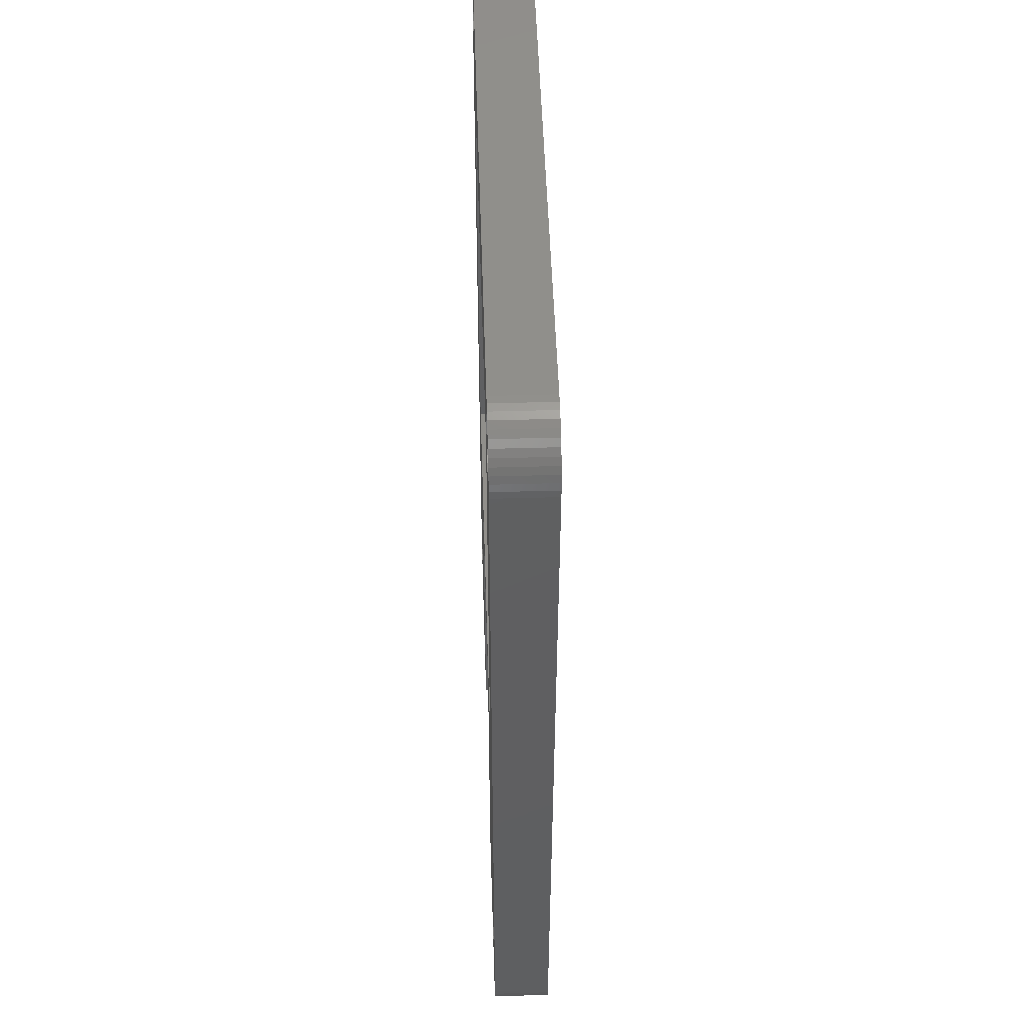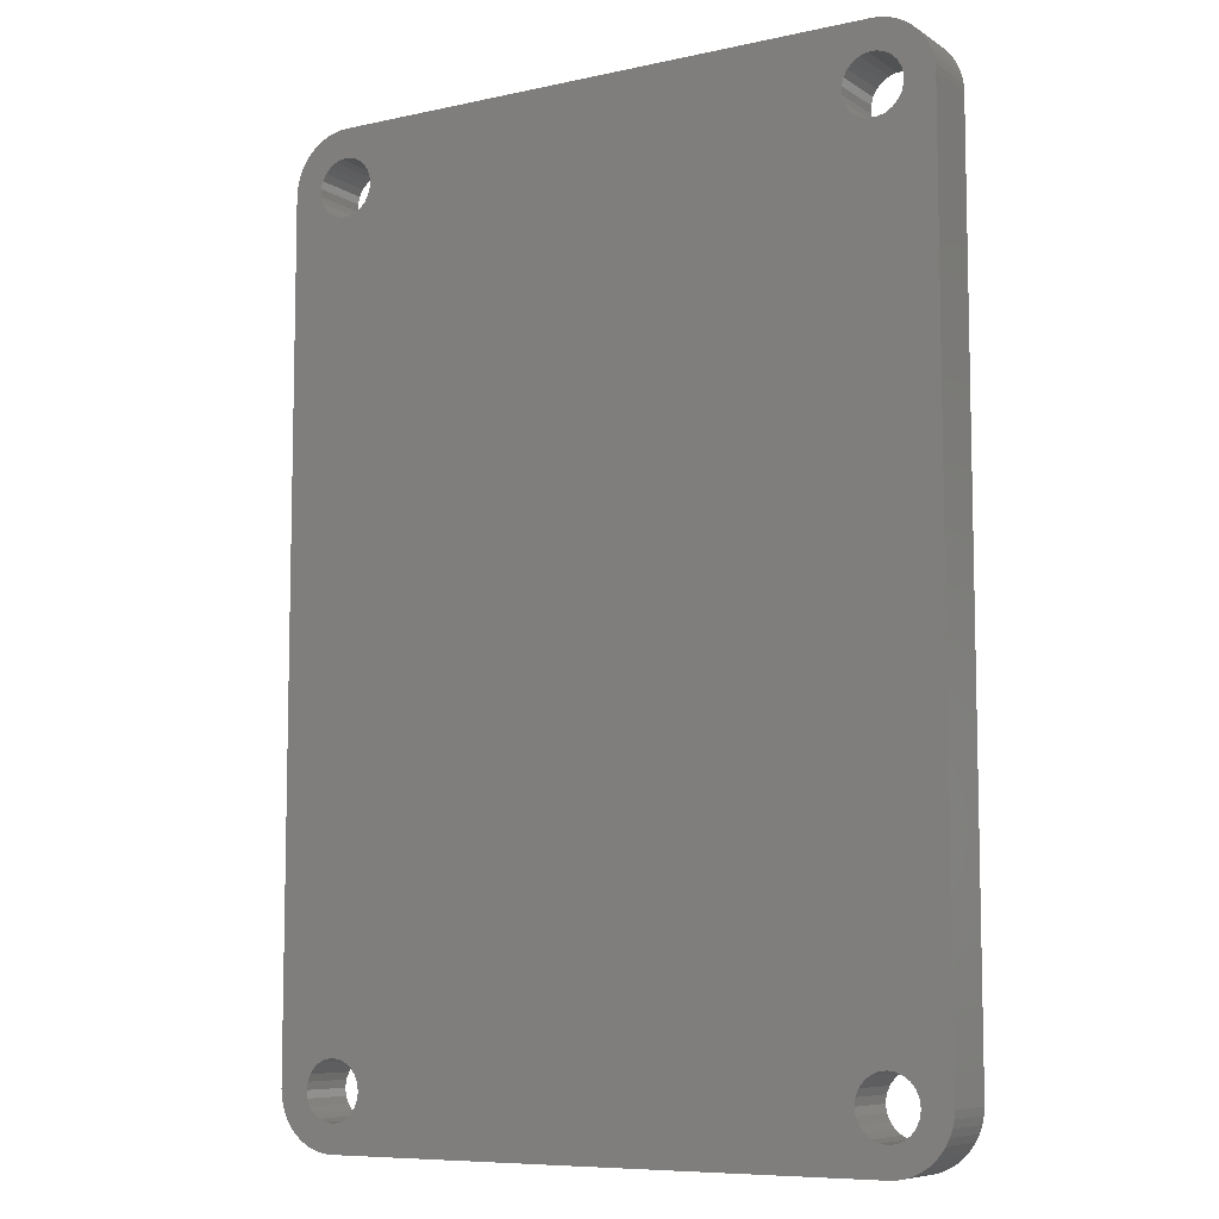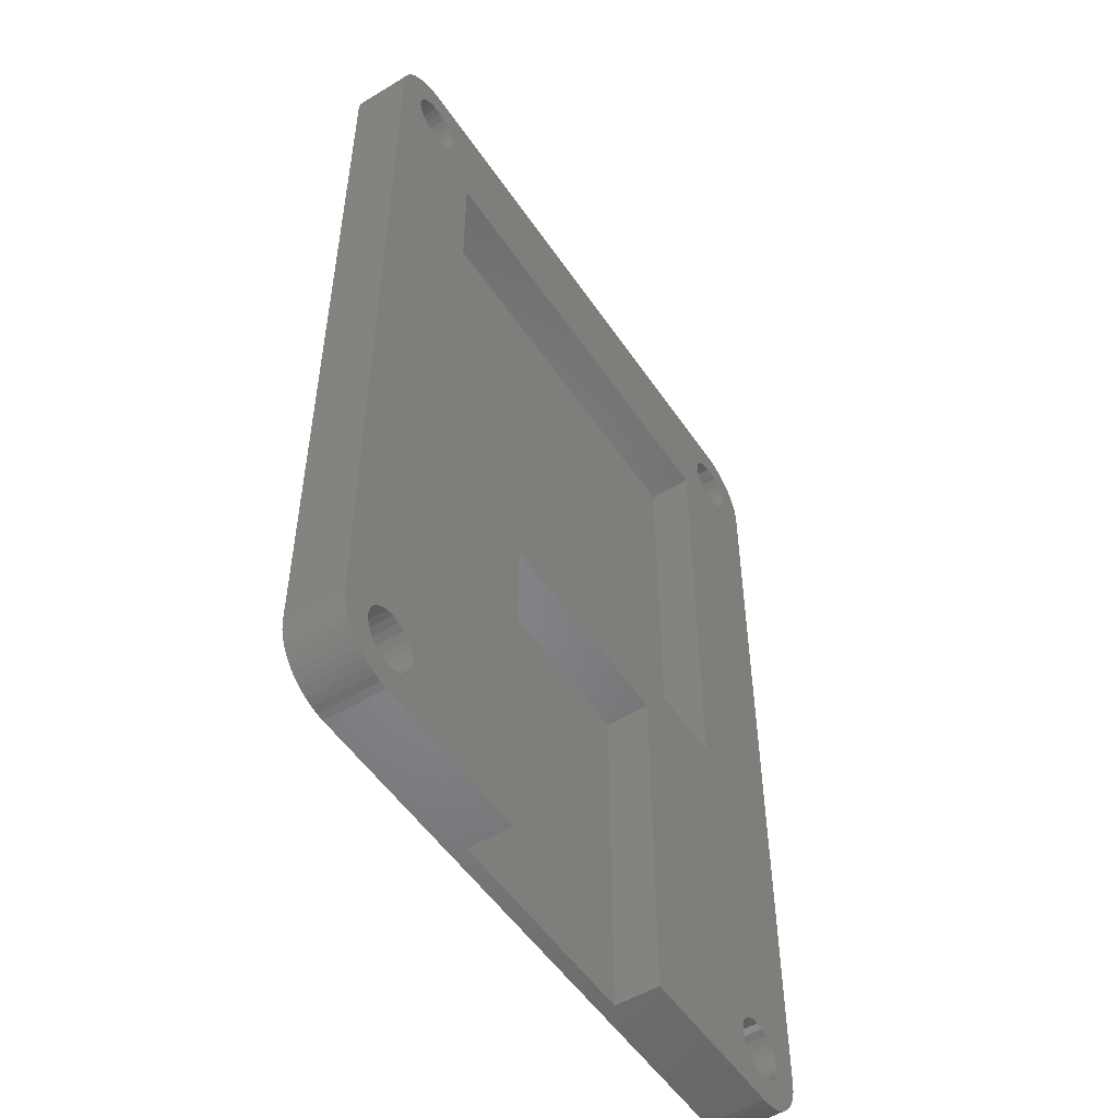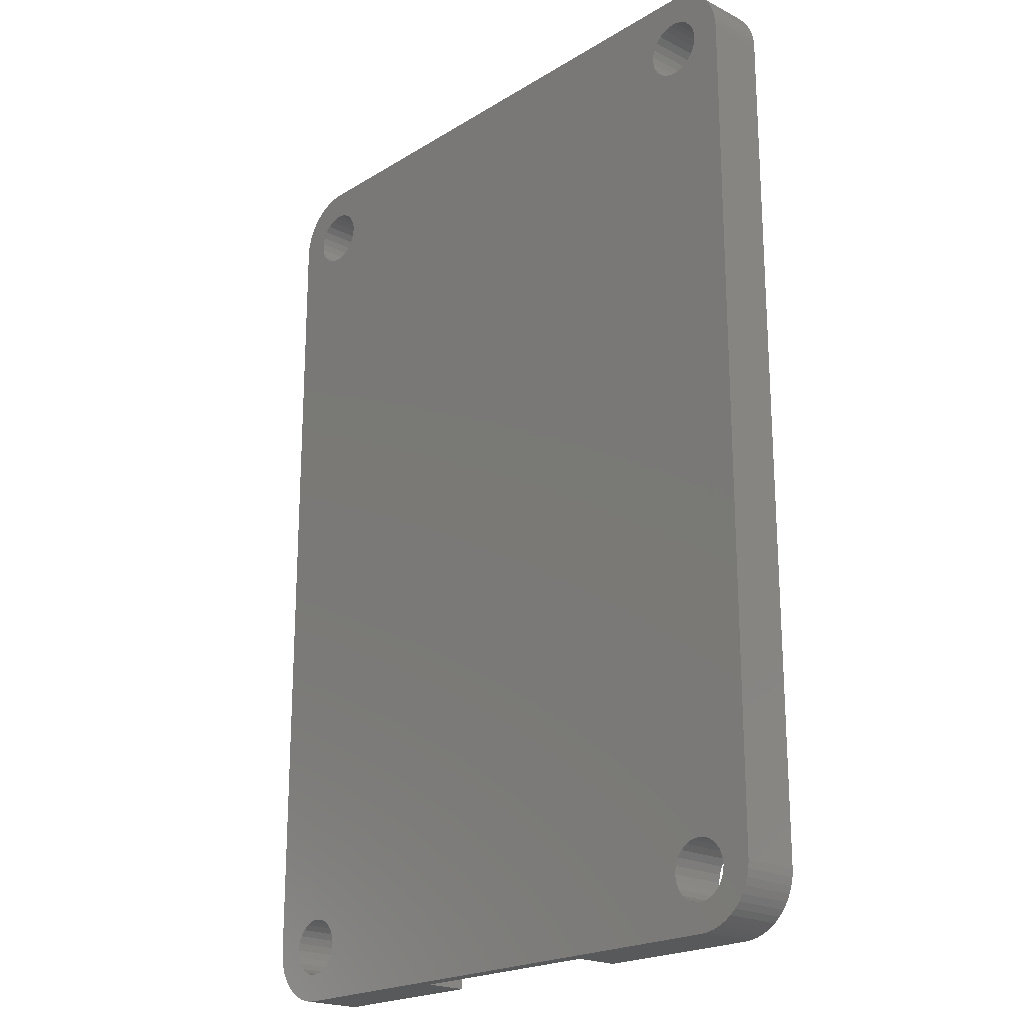
<metadata>
{"format":"stl","ext":"stl","renderer":"f3d","projection":"perspective","resolution":1024,"background":"white","views":[{"elev":50.4,"azim":88.2,"up":"+Y"},{"elev":-8.0,"azim":-148.6,"up":"+Y"},{"elev":-52.6,"azim":-56.8,"up":"+Y"},{"elev":-20.9,"azim":-132.5,"up":"+Y"}]}
</metadata>
<code>
# stl→obj: 312 verts, 636 faces
v 0.04614 3.387 0
v 0 62 0
v 0 3.9 0
v 0.03422 62.52 0
v 0.1363 63.04 0
v 0.1578 2.884 0
v 0.3045 63.53 0
v 0.333 2.4 0
v 0.5359 64 0
v 0.569 1.942 0
v 0.8266 64.44 0
v 0.8619 1.519 0
v 1.172 64.83 0
v 1.207 1.136 0
v 1.565 65.17 0
v 1.598 0.8013 0
v 2 65.46 0
v 2 3.9 0
v 2.068 4.418 0
v 2.016 61.74 0
v 2.15 61.24 0
v 2.268 4.9 0
v 2.41 60.79 0
v 2.586 5.314 0
v 2.778 60.42 0
v 3 5.632 0
v 3.229 60.15 0
v 3.482 5.832 0
v 3.733 60.02 0
v 4 5.9 0
v 4.255 60.02 0
v 4.518 5.832 0
v 4.76 60.15 0
v 5 5.632 0
v 5.213 60.41 0
v 5.414 5.314 0
v 5.583 60.78 0
v 5.732 4.9 0
v 5.845 61.23 0
v 5.932 4.418 0
v 5.982 61.73 0
v 6 3.9 0
v 5.984 62.26 0
v 40.07 4.418 0
v 40.01 61.77 0
v 40 3.9 0
v 40.14 61.27 0
v 40.27 4.9 0
v 40.39 60.81 0
v 40.59 5.314 0
v 40.76 60.43 0
v 41 5.632 0
v 41.2 60.17 0
v 41.48 5.832 0
v 41.71 60.02 0
v 42 5.9 0
v 42.23 60.01 0
v 42.52 5.832 0
v 42.73 60.14 0
v 43 5.632 0
v 43.19 60.39 0
v 43.41 5.314 0
v 43.57 60.76 0
v 43.73 4.9 0
v 43.83 61.2 0
v 43.93 4.418 0
v 43.98 61.71 0
v 44 3.9 0
v 43.99 62.23 0
v 30.3 1.995e-16 0
v 40.27 2.9 0
v 30.3 24 0
v 42 7.05e-16 0
v 40.07 3.382 0
v 37.97 27 0
v 37.97 58 0
v 40.59 2.486 0
v 41 2.168 0
v 41.48 1.968 0
v 42 1.9 0
v 42.52 1.968 0
v 42.51 0.03314 0
v 43.02 0.132 0
v 43 2.168 0
v 43.41 2.486 0
v 43.51 0.295 0
v 43.73 2.9 0
v 43.97 0.5193 0
v 43.93 3.382 0
v 44.4 0.8013 0
v 44 65.46 0
v 44.44 65.17 0
v 44.79 1.136 0
v 44.83 64.83 0
v 45.14 1.519 0
v 45.17 64.44 0
v 45.43 1.942 0
v 45.46 64 0
v 45.67 2.4 0
v 45.7 63.53 0
v 45.84 2.884 0
v 45.86 63.04 0
v 45.95 3.387 0
v 45.97 62.52 0
v 46 3.9 0
v 46 62 0
v 2.018 62.27 0
v 2.469 65.7 0
v 2.155 62.77 0
v 2.417 63.22 0
v 2.787 63.59 0
v 2.965 65.86 0
v 3.24 63.85 0
v 3.478 65.97 0
v 3.745 63.98 0
v 4 66 0
v 4.267 63.98 0
v 42 66 0
v 4.771 63.85 0
v 5.222 63.58 0
v 5.59 63.21 0
v 5.85 62.76 0
v 8 58 0
v 8 27 0
v 40.17 62.8 0
v 40.02 62.29 0
v 40.43 63.24 0
v 40.81 63.61 0
v 41.27 63.86 0
v 41.77 63.99 0
v 42.29 63.98 0
v 42.52 65.97 0
v 42.8 63.83 0
v 43.04 65.86 0
v 43.24 63.57 0
v 43.53 65.7 0
v 43.61 63.19 0
v 43.86 62.73 0
v 2.029 0.5193 0
v 2.068 3.382 0
v 2.492 0.295 0
v 2.268 2.9 0
v 2.586 2.486 0
v 2.981 0.132 0
v 3 2.168 0
v 3.486 0.03314 0
v 3.482 1.968 0
v 4 1.9 0
v 4 0 0
v 4.518 1.968 0
v 15.5 0 0
v 5 2.168 0
v 5.414 2.486 0
v 5.732 2.9 0
v 5.932 3.382 0
v 15.5 24 0
v 0.03422 62.52 -4
v 0 3.9 -4
v 0 62 -4
v 0.04614 3.387 -4
v 0.1363 63.04 -4
v 0.1578 2.884 -4
v 0.3045 63.53 -4
v 0.333 2.4 -4
v 0.5359 64 -4
v 0.569 1.942 -4
v 0.8266 64.44 -4
v 0.8619 1.519 -4
v 1.172 64.83 -4
v 1.207 1.136 -4
v 1.565 65.17 -4
v 1.598 0.8013 -4
v 2 65.46 -4
v 2 3.9 -4
v 2.068 4.418 -4
v 2.016 61.74 -4
v 2.15 61.24 -4
v 2.268 4.9 -4
v 2.41 60.79 -4
v 2.586 5.314 -4
v 2.778 60.42 -4
v 3 5.632 -4
v 3.229 60.15 -4
v 3.482 5.832 -4
v 3.733 60.02 -4
v 4 5.9 -4
v 4.255 60.02 -4
v 4.518 5.832 -4
v 4.76 60.15 -4
v 5 5.632 -4
v 5.213 60.41 -4
v 5.414 5.314 -4
v 5.583 60.78 -4
v 5.732 4.9 -4
v 5.845 61.23 -4
v 5.932 4.418 -4
v 5.982 61.73 -4
v 6 3.9 -4
v 5.984 62.26 -4
v 2.018 62.27 -4
v 2.469 65.7 -4
v 2.155 62.77 -4
v 2.417 63.22 -4
v 2.787 63.59 -4
v 2.965 65.86 -4
v 3.24 63.85 -4
v 3.478 65.97 -4
v 3.745 63.98 -4
v 4 66 -4
v 4.267 63.98 -4
v 42 66 -4
v 4.771 63.85 -4
v 5.222 63.58 -4
v 5.59 63.21 -4
v 5.85 62.76 -4
v 40.17 62.8 -4
v 40.02 62.29 -4
v 40.01 61.77 -4
v 40 3.9 -4
v 40.43 63.24 -4
v 40.81 63.61 -4
v 41.27 63.86 -4
v 41.77 63.99 -4
v 42.29 63.98 -4
v 42.52 65.97 -4
v 42.8 63.83 -4
v 43.04 65.86 -4
v 43.24 63.57 -4
v 43.53 65.7 -4
v 43.61 63.19 -4
v 44 65.46 -4
v 43.86 62.73 -4
v 43.99 62.23 -4
v 44 3.9 -4
v 2.029 0.5193 -4
v 2.068 3.382 -4
v 2.492 0.295 -4
v 2.268 2.9 -4
v 2.586 2.486 -4
v 2.981 0.132 -4
v 3 2.168 -4
v 3.486 0.03314 -4
v 3.482 1.968 -4
v 4 1.9 -4
v 4 0 -4
v 4.518 1.968 -4
v 42 7.05e-16 -4
v 5 2.168 -4
v 5.414 2.486 -4
v 5.732 2.9 -4
v 5.932 3.382 -4
v 40.27 2.9 -4
v 40.07 3.382 -4
v 40.59 2.486 -4
v 41 2.168 -4
v 41.48 1.968 -4
v 42 1.9 -4
v 42.52 1.968 -4
v 42.51 0.03314 -4
v 43.02 0.132 -4
v 43 2.168 -4
v 43.41 2.486 -4
v 43.51 0.295 -4
v 43.73 2.9 -4
v 43.97 0.5193 -4
v 43.93 3.382 -4
v 44.4 0.8013 -4
v 44.44 65.17 -4
v 44.79 1.136 -4
v 44.83 64.83 -4
v 45.14 1.519 -4
v 45.17 64.44 -4
v 45.43 1.942 -4
v 45.46 64 -4
v 45.67 2.4 -4
v 45.7 63.53 -4
v 45.84 2.884 -4
v 45.86 63.04 -4
v 45.95 3.387 -4
v 45.97 62.52 -4
v 46 3.9 -4
v 46 62 -4
v 40.07 4.418 -4
v 40.14 61.27 -4
v 40.27 4.9 -4
v 40.39 60.81 -4
v 40.59 5.314 -4
v 40.76 60.43 -4
v 41 5.632 -4
v 41.2 60.17 -4
v 41.48 5.832 -4
v 41.71 60.02 -4
v 42 5.9 -4
v 42.23 60.01 -4
v 42.52 5.832 -4
v 42.73 60.14 -4
v 43 5.632 -4
v 43.19 60.39 -4
v 43.41 5.314 -4
v 43.57 60.76 -4
v 43.73 4.9 -4
v 43.83 61.2 -4
v 43.93 4.418 -4
v 43.98 61.71 -4
v 30.3 1.995e-16 -3
v 15.5 0 -3
v 15.5 24 -3
v 30.3 24 -3
v 37.97 27 -3
v 8 58 -3
v 8 27 -3
v 37.97 58 -3
f 1 2 3
f 2 1 4
f 4 1 5
f 5 1 6
f 5 6 7
f 7 6 8
f 7 8 9
f 9 8 10
f 9 10 11
f 11 10 12
f 11 12 13
f 13 12 14
f 13 14 15
f 15 14 16
f 15 16 17
f 17 16 18
f 17 18 19
f 17 19 20
f 20 19 21
f 21 19 22
f 21 22 23
f 23 22 24
f 23 24 25
f 25 24 26
f 25 26 27
f 27 26 28
f 27 28 29
f 29 28 30
f 29 30 31
f 31 30 32
f 31 32 33
f 33 32 34
f 33 34 35
f 35 34 36
f 35 36 37
f 37 36 38
f 37 38 39
f 39 38 40
f 39 40 41
f 41 40 42
f 41 42 43
f 44 45 46
f 45 44 47
f 47 44 48
f 47 48 49
f 49 48 50
f 49 50 51
f 51 50 52
f 51 52 53
f 53 52 54
f 53 54 55
f 55 54 56
f 55 56 57
f 57 56 58
f 57 58 59
f 59 58 60
f 59 60 61
f 61 60 62
f 61 62 63
f 63 62 64
f 63 64 65
f 65 64 66
f 65 66 67
f 67 66 68
f 67 68 69
f 70 71 72
f 71 70 73
f 72 71 74
f 72 74 46
f 72 46 75
f 75 46 76
f 71 73 77
f 77 73 78
f 78 73 79
f 79 73 80
f 80 73 81
f 81 73 82
f 81 82 83
f 81 83 84
f 84 83 85
f 85 83 86
f 85 86 87
f 87 86 88
f 87 88 89
f 89 88 68
f 68 88 90
f 68 90 91
f 91 90 92
f 92 90 93
f 92 93 94
f 94 93 95
f 94 95 96
f 96 95 97
f 96 97 98
f 98 97 99
f 98 99 100
f 100 99 101
f 100 101 102
f 102 101 103
f 102 103 104
f 104 103 105
f 104 105 106
f 17 107 108
f 107 17 20
f 108 107 109
f 108 109 110
f 108 110 111
f 108 111 112
f 112 111 113
f 112 113 114
f 114 113 115
f 114 115 116
f 116 115 117
f 116 117 118
f 118 117 119
f 118 119 120
f 118 120 121
f 118 121 122
f 118 122 43
f 118 43 123
f 123 43 42
f 123 42 124
f 118 123 125
f 125 123 76
f 125 76 126
f 126 76 45
f 45 76 46
f 118 125 127
f 118 127 128
f 118 128 129
f 118 129 130
f 118 130 131
f 118 131 132
f 132 131 133
f 132 133 134
f 134 133 135
f 134 135 136
f 136 135 137
f 136 137 91
f 91 137 138
f 91 138 69
f 91 69 68
f 139 18 16
f 18 139 140
f 140 139 141
f 140 141 142
f 142 141 143
f 143 141 144
f 143 144 145
f 145 144 146
f 145 146 147
f 147 146 148
f 148 146 149
f 148 149 150
f 150 149 151
f 150 151 152
f 152 151 153
f 153 151 154
f 154 151 155
f 155 151 42
f 42 151 124
f 124 151 156
f 124 156 75
f 75 156 72
f 157 158 159
f 158 157 160
f 160 157 161
f 160 161 162
f 162 161 163
f 162 163 164
f 164 163 165
f 164 165 166
f 166 165 167
f 166 167 168
f 168 167 169
f 168 169 170
f 170 169 171
f 170 171 172
f 172 171 173
f 172 173 174
f 174 173 175
f 175 173 176
f 175 176 177
f 175 177 178
f 178 177 179
f 178 179 180
f 180 179 181
f 180 181 182
f 182 181 183
f 182 183 184
f 184 183 185
f 184 185 186
f 186 185 187
f 186 187 188
f 188 187 189
f 188 189 190
f 190 189 191
f 190 191 192
f 192 191 193
f 192 193 194
f 194 193 195
f 194 195 196
f 196 195 197
f 196 197 198
f 198 197 199
f 173 200 176
f 200 173 201
f 200 201 202
f 202 201 203
f 203 201 204
f 204 201 205
f 204 205 206
f 206 205 207
f 206 207 208
f 208 207 209
f 208 209 210
f 210 209 211
f 210 211 212
f 212 211 213
f 213 211 214
f 214 211 215
f 215 211 199
f 199 211 198
f 198 211 216
f 198 216 217
f 198 217 218
f 198 218 219
f 216 211 220
f 220 211 221
f 221 211 222
f 222 211 223
f 223 211 224
f 224 211 225
f 224 225 226
f 226 225 227
f 226 227 228
f 228 227 229
f 228 229 230
f 230 229 231
f 230 231 232
f 232 231 233
f 233 231 234
f 174 235 172
f 235 174 236
f 235 236 237
f 237 236 238
f 237 238 239
f 237 239 240
f 240 239 241
f 240 241 242
f 242 241 243
f 242 243 244
f 242 244 245
f 245 244 246
f 245 246 247
f 247 246 248
f 247 248 249
f 247 249 250
f 247 250 251
f 247 251 198
f 247 198 252
f 252 198 253
f 253 198 219
f 247 252 254
f 247 254 255
f 247 255 256
f 247 256 257
f 247 257 258
f 247 258 259
f 259 258 260
f 260 258 261
f 260 261 262
f 260 262 263
f 263 262 264
f 263 264 265
f 265 264 266
f 265 266 234
f 265 234 267
f 267 234 231
f 267 231 268
f 267 268 269
f 269 268 270
f 269 270 271
f 271 270 272
f 271 272 273
f 273 272 274
f 273 274 275
f 275 274 276
f 275 276 277
f 277 276 278
f 277 278 279
f 279 278 280
f 279 280 281
f 281 280 282
f 218 283 219
f 283 218 284
f 283 284 285
f 285 284 286
f 285 286 287
f 287 286 288
f 287 288 289
f 289 288 290
f 289 290 291
f 291 290 292
f 291 292 293
f 293 292 294
f 293 294 295
f 295 294 296
f 295 296 297
f 297 296 298
f 297 298 299
f 299 298 300
f 299 300 301
f 301 300 302
f 301 302 303
f 303 302 304
f 303 304 234
f 234 304 233
f 282 105 281
f 105 282 106
f 281 103 279
f 103 281 105
f 279 101 277
f 101 279 103
f 277 99 275
f 99 277 101
f 275 97 273
f 97 275 99
f 273 95 271
f 95 273 97
f 271 93 269
f 93 271 95
f 93 267 269
f 267 93 90
f 90 265 267
f 265 90 88
f 88 263 265
f 263 88 86
f 86 260 263
f 260 86 83
f 83 259 260
f 259 83 82
f 82 247 259
f 247 82 73
f 247 305 245
f 305 247 73
f 305 73 70
f 245 306 149
f 306 245 305
f 149 306 151
f 149 242 245
f 242 149 146
f 146 240 242
f 240 146 144
f 144 237 240
f 237 144 141
f 141 235 237
f 235 141 139
f 139 172 235
f 172 139 16
f 16 170 172
f 170 16 14
f 12 170 14
f 170 12 168
f 10 168 12
f 168 10 166
f 8 166 10
f 166 8 164
f 6 164 8
f 164 6 162
f 1 162 6
f 162 1 160
f 3 160 1
f 160 3 158
f 2 158 3
f 158 2 159
f 4 159 2
f 159 4 157
f 5 157 4
f 157 5 161
f 7 161 5
f 161 7 163
f 9 163 7
f 163 9 165
f 11 165 9
f 165 11 167
f 13 167 11
f 167 13 169
f 13 171 169
f 171 13 15
f 15 173 171
f 173 15 17
f 17 201 173
f 201 17 108
f 108 205 201
f 205 108 112
f 112 207 205
f 207 112 114
f 114 209 207
f 209 114 116
f 116 211 209
f 211 116 118
f 118 225 211
f 225 118 132
f 132 227 225
f 227 132 134
f 134 229 227
f 229 134 136
f 136 231 229
f 231 136 91
f 91 268 231
f 268 91 92
f 92 270 268
f 270 92 94
f 270 96 272
f 96 270 94
f 272 98 274
f 98 272 96
f 274 100 276
f 100 274 98
f 276 102 278
f 102 276 100
f 278 104 280
f 104 278 102
f 280 106 282
f 106 280 104
f 87 262 85
f 262 87 264
f 89 264 87
f 264 89 266
f 68 266 89
f 266 68 234
f 66 234 68
f 234 66 303
f 64 303 66
f 303 64 301
f 62 301 64
f 301 62 299
f 62 297 299
f 297 62 60
f 60 295 297
f 295 60 58
f 58 293 295
f 293 58 56
f 56 291 293
f 291 56 54
f 54 289 291
f 289 54 52
f 52 287 289
f 287 52 50
f 287 48 285
f 48 287 50
f 285 44 283
f 44 285 48
f 283 46 219
f 46 283 44
f 219 74 253
f 74 219 46
f 253 71 252
f 71 253 74
f 252 77 254
f 77 252 71
f 77 255 254
f 255 77 78
f 78 256 255
f 256 78 79
f 79 257 256
f 257 79 80
f 80 258 257
f 258 80 81
f 81 261 258
f 261 81 84
f 84 262 261
f 262 84 85
f 202 107 200
f 107 202 109
f 200 20 176
f 20 200 107
f 176 21 177
f 21 176 20
f 177 23 179
f 23 177 21
f 179 25 181
f 25 179 23
f 25 183 181
f 183 25 27
f 27 185 183
f 185 27 29
f 29 187 185
f 187 29 31
f 31 189 187
f 189 31 33
f 33 191 189
f 191 33 35
f 35 193 191
f 193 35 37
f 39 193 37
f 193 39 195
f 41 195 39
f 195 41 197
f 43 197 41
f 197 43 199
f 122 199 43
f 199 122 215
f 121 215 122
f 215 121 214
f 120 214 121
f 214 120 213
f 120 212 213
f 212 120 119
f 119 210 212
f 210 119 117
f 117 208 210
f 208 117 115
f 115 206 208
f 206 115 113
f 113 204 206
f 204 113 111
f 111 203 204
f 203 111 110
f 203 109 202
f 109 203 110
f 147 244 243
f 244 147 148
f 148 246 244
f 246 148 150
f 150 248 246
f 248 150 152
f 152 249 248
f 249 152 153
f 154 249 153
f 249 154 250
f 155 250 154
f 250 155 251
f 42 251 155
f 251 42 198
f 40 198 42
f 198 40 196
f 38 196 40
f 196 38 194
f 36 194 38
f 194 36 192
f 36 190 192
f 190 36 34
f 34 188 190
f 188 34 32
f 32 186 188
f 186 32 30
f 30 184 186
f 184 30 28
f 28 182 184
f 182 28 26
f 26 180 182
f 180 26 24
f 180 22 178
f 22 180 24
f 178 19 175
f 19 178 22
f 175 18 174
f 18 175 19
f 174 140 236
f 140 174 18
f 236 142 238
f 142 236 140
f 238 143 239
f 143 238 142
f 143 241 239
f 241 143 145
f 145 243 241
f 243 145 147
f 305 307 306
f 307 305 308
f 72 305 70
f 305 72 308
f 72 307 308
f 307 72 156
f 307 151 306
f 151 307 156
f 51 290 288
f 290 51 53
f 53 292 290
f 292 53 55
f 129 221 222
f 221 129 128
f 130 222 223
f 222 130 129
f 131 223 224
f 223 131 130
f 133 224 226
f 224 133 131
f 135 226 228
f 226 135 133
f 135 230 137
f 230 135 228
f 137 232 138
f 232 137 230
f 138 233 69
f 233 138 232
f 69 304 67
f 304 69 233
f 67 302 65
f 302 67 304
f 65 300 63
f 300 65 302
f 61 300 298
f 300 61 63
f 59 298 296
f 298 59 61
f 57 296 294
f 296 57 59
f 55 294 292
f 294 55 57
f 286 51 288
f 51 286 49
f 284 49 286
f 49 284 47
f 218 47 284
f 47 218 45
f 217 45 218
f 45 217 126
f 216 126 217
f 126 216 125
f 220 125 216
f 125 220 127
f 128 220 221
f 220 128 127
f 309 310 311
f 310 309 312
f 310 124 311
f 124 310 123
f 124 309 311
f 309 124 75
f 76 309 75
f 309 76 312
f 76 310 312
f 310 76 123

</code>
